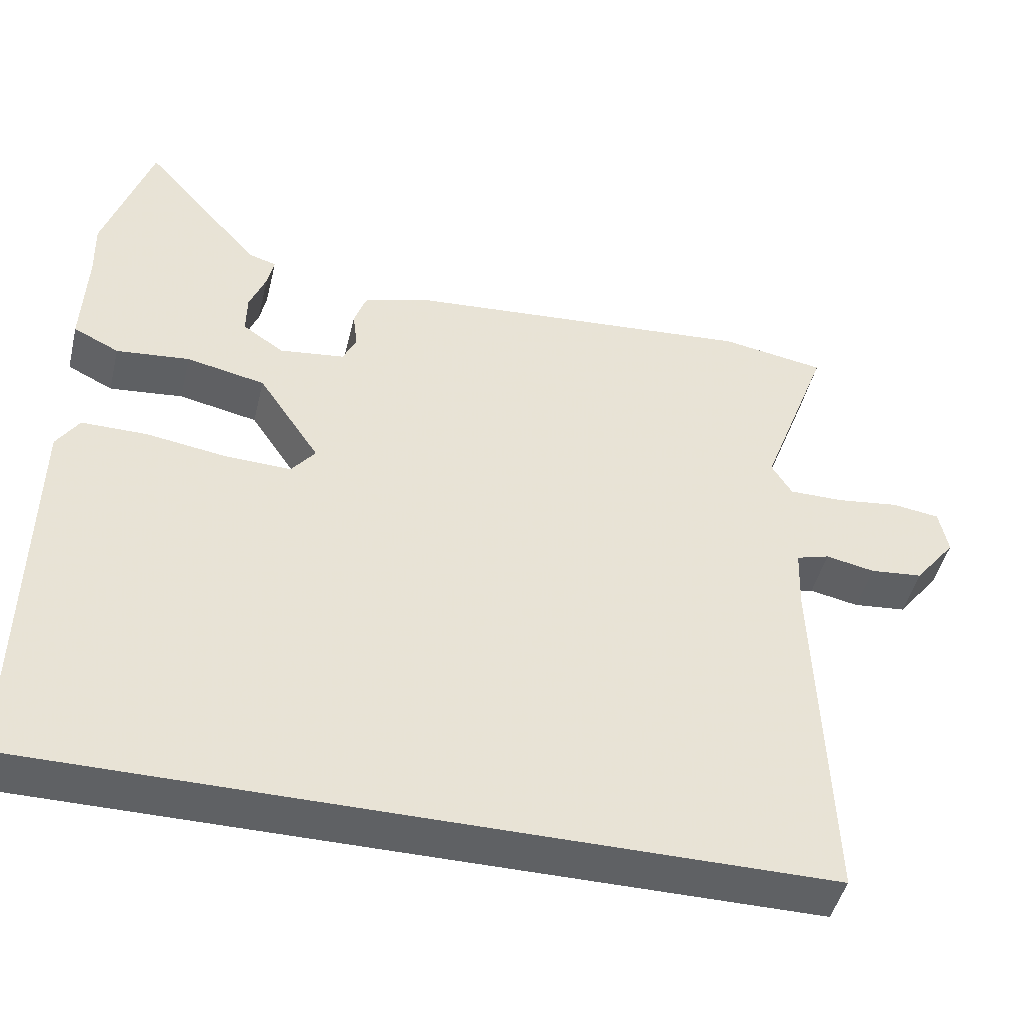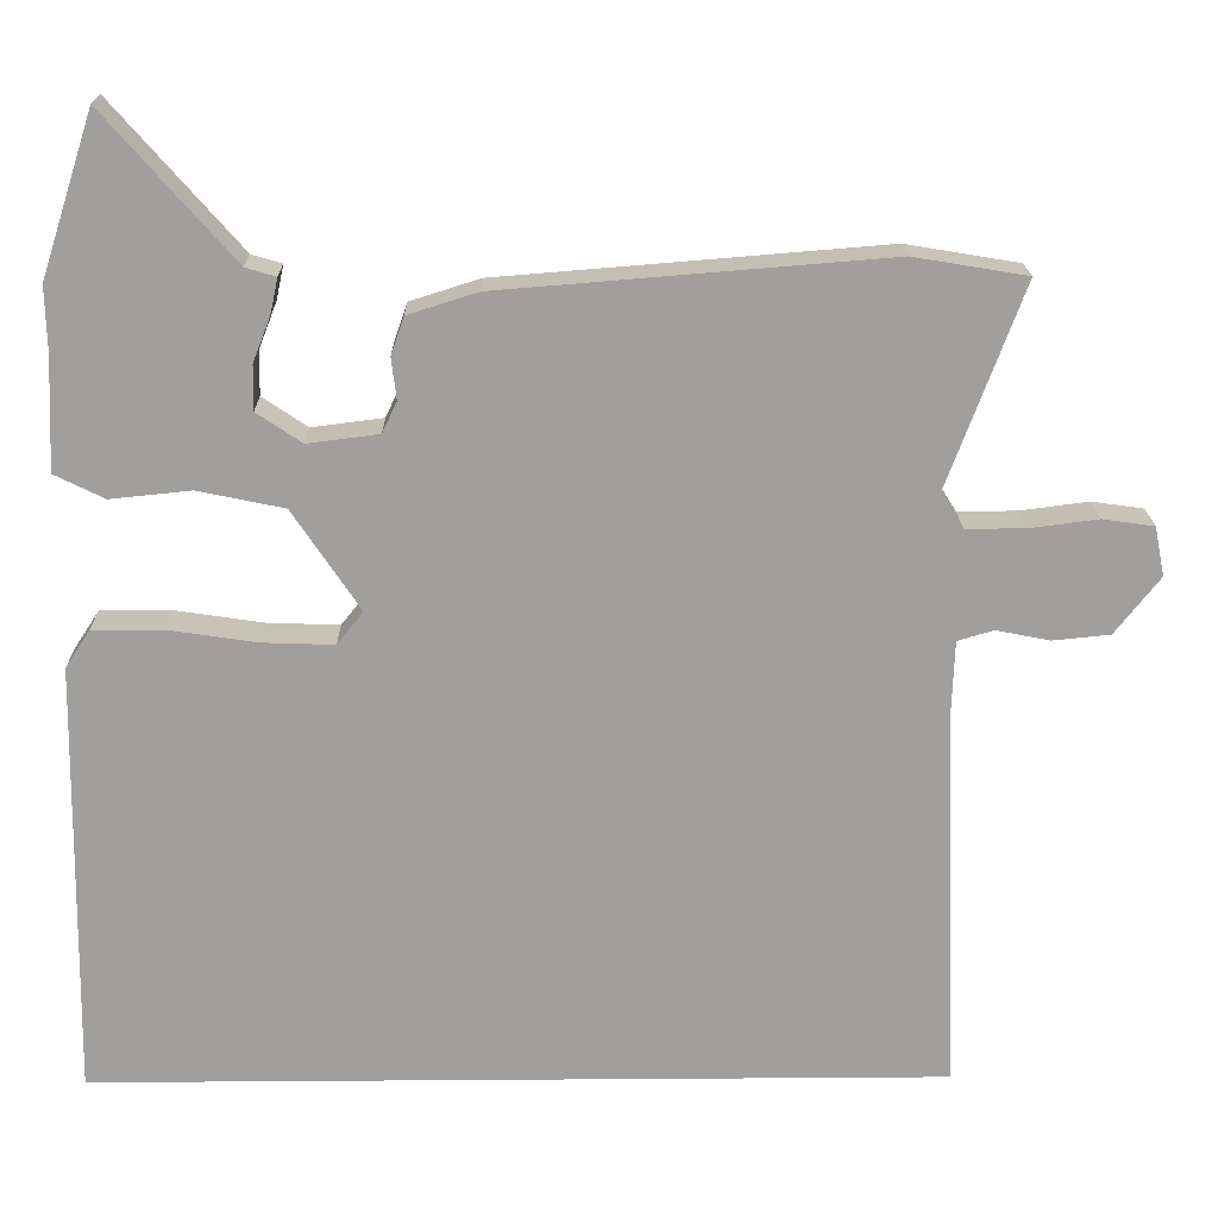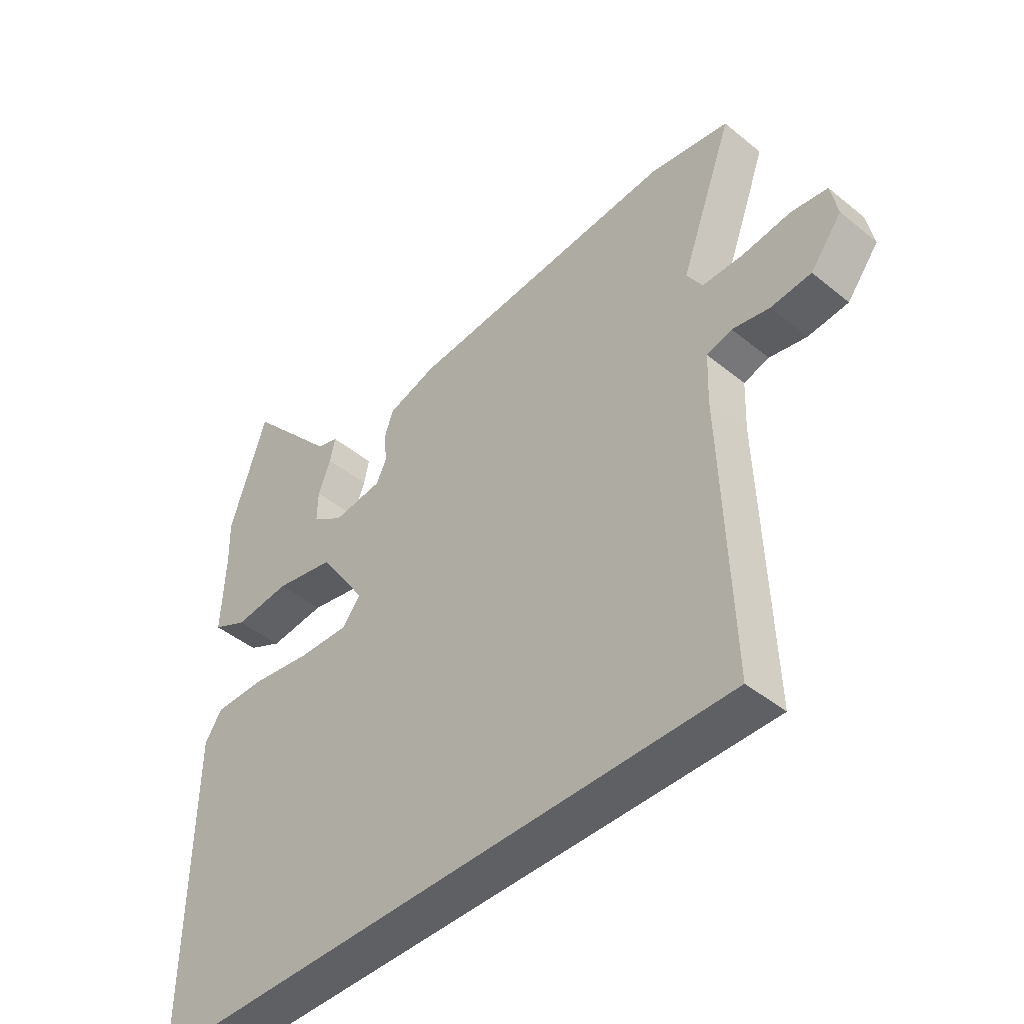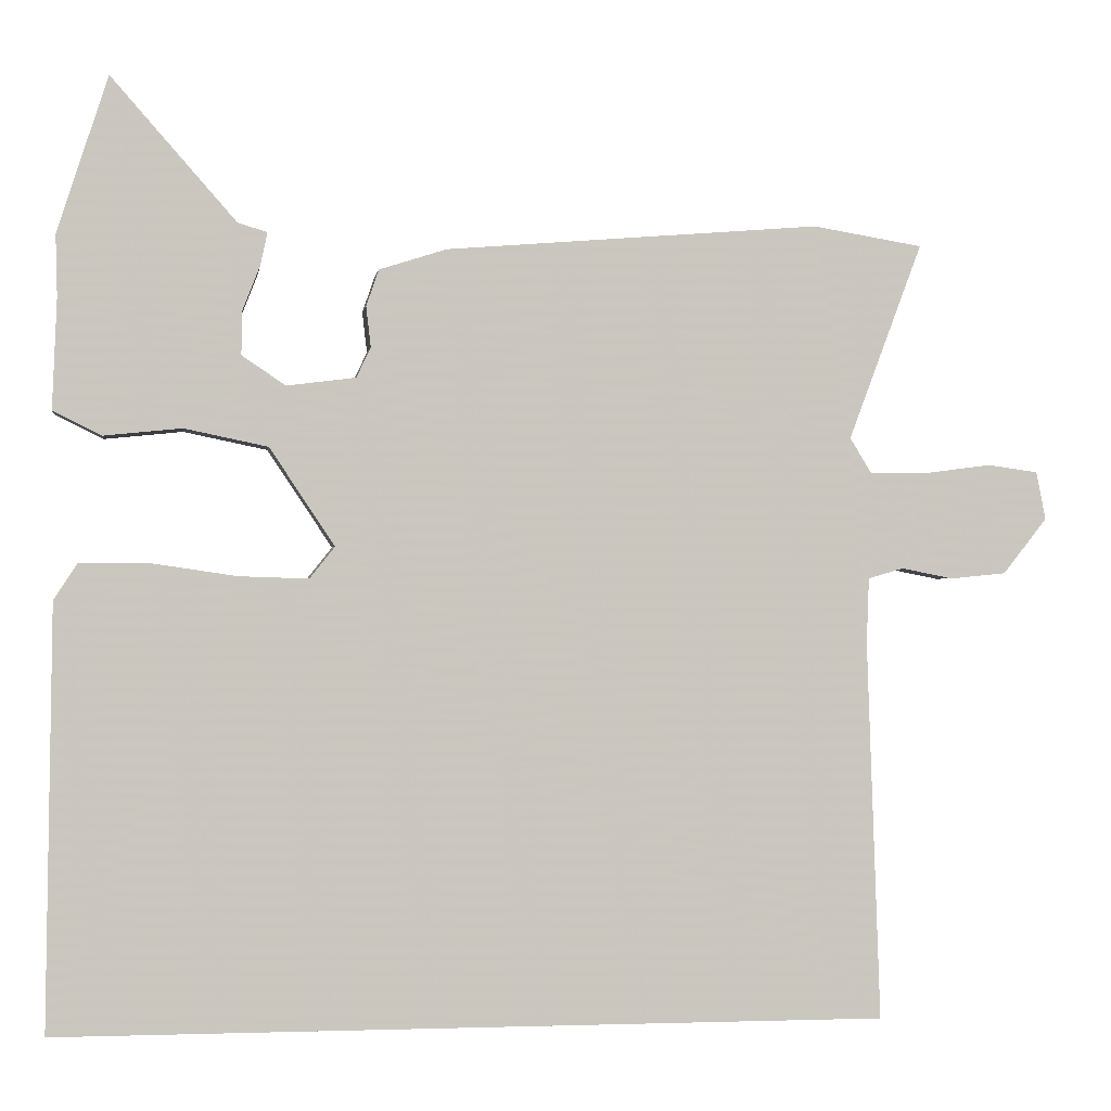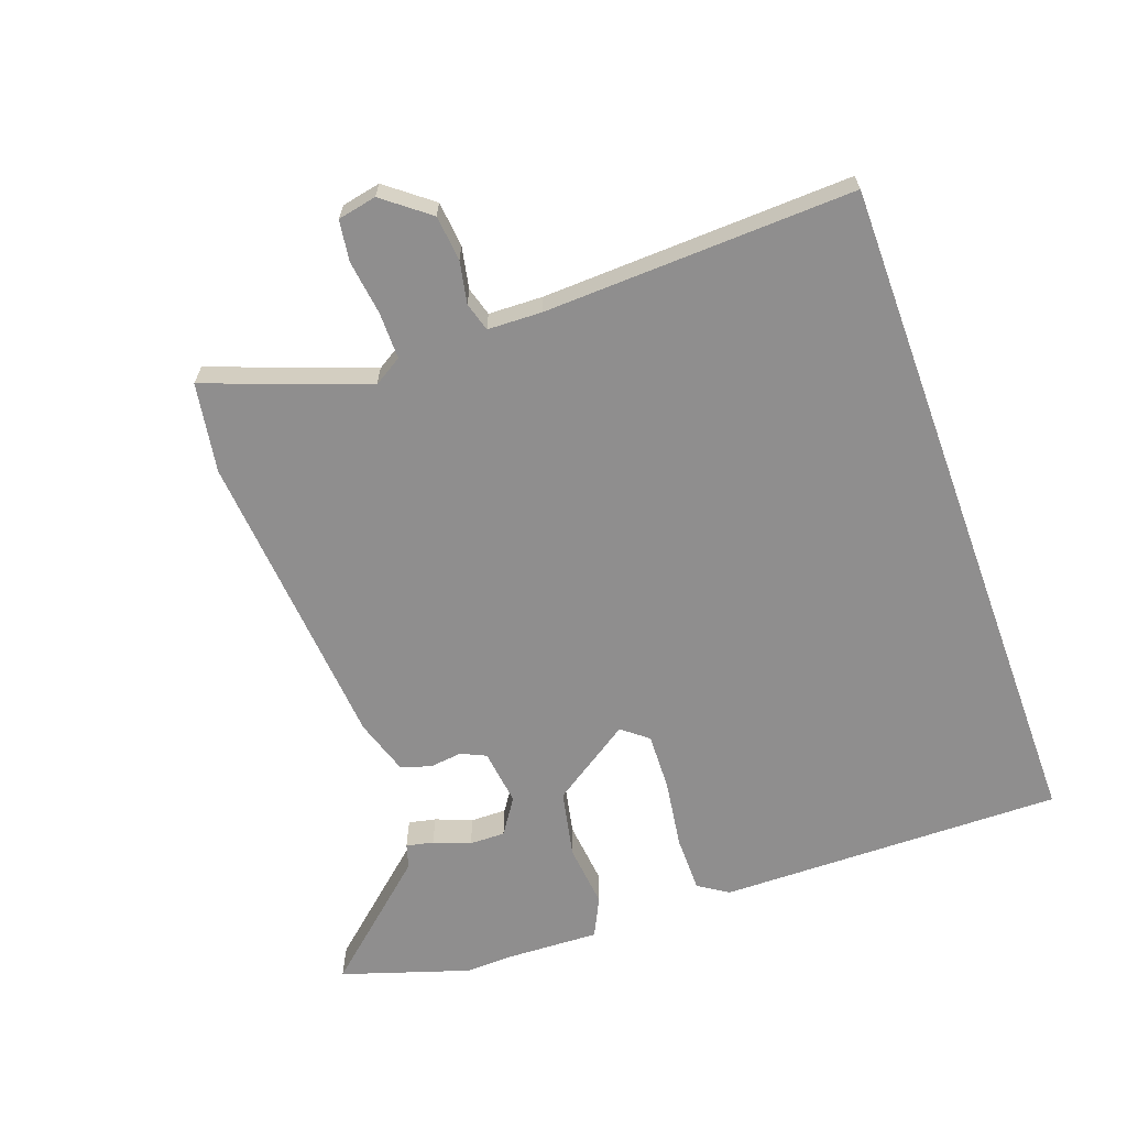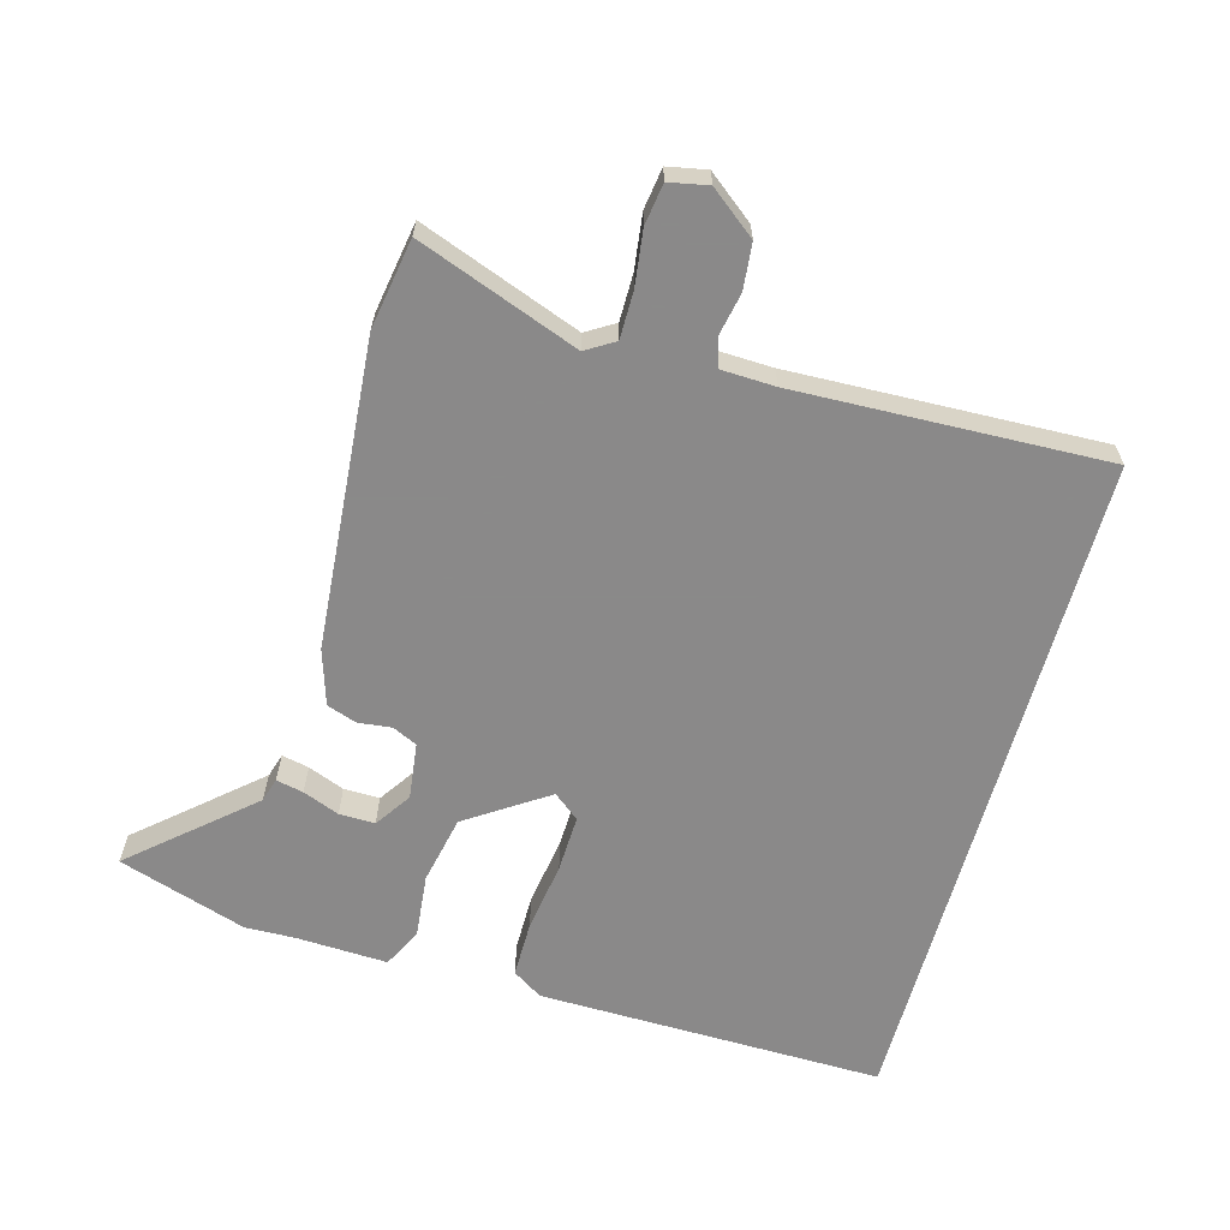
<metadata>
{"format":"obj","ext":"obj","renderer":"f3d","projection":"perspective","resolution":1024,"background":"white","views":[{"elev":-46.4,"azim":-13.6,"up":"+Z"},{"elev":18.7,"azim":-0.8,"up":"+Z"},{"elev":-44.7,"azim":46.6,"up":"+Z"},{"elev":-0.9,"azim":-8.1,"up":"+Z"},{"elev":-65.0,"azim":110.0,"up":"+Y"},{"elev":-63.3,"azim":74.5,"up":"+Y"}]}
</metadata>
<code>
v 0.53 0.07 -0.5
v -0.516 0.07 -0.5
v -0.508 0.07 0.032
v -0.478 0.07 0.078
v -0.391 0.07 0.078
v -0.284 0.07 0.062
v -0.196 0.07 0.059
v -0.164 0.07 0.099
v -0.246 0.07 0.222
v -0.351 0.07 0.244
v -0.449 0.07 0.234
v -0.51 0.07 0.264
v -0.504 0.07 0.404
v -0.506 0.07 0.481
v -0.442 0.07 0.678
v -0.285 0.07 0.499
v -0.248 0.07 0.488
v -0.257 0.07 0.446
v -0.279 0.07 0.39
v -0.28 0.07 0.335
v -0.225 0.07 0.298
v -0.138 0.07 0.309
v -0.12 0.07 0.347
v -0.126 0.07 0.398
v -0.11 0.07 0.444
v -0.025 0.07 0.471
v 0.446 0.07 0.509
v 0.584 0.07 0.486
v 0.492 0.07 0.239
v 0.519 0.07 0.195
v 0.591 0.07 0.195
v 0.675 0.07 0.206
v 0.738 0.07 0.197
v 0.75 0.07 0.137
v 0.695 0.07 0.067
v 0.625 0.07 0.06
v 0.56 0.07 0.073
v 0.516 0.07 0.06
v 0.513 0.07 -0.023
v 0.53 0 -0.5
v -0.516 0 -0.5
v -0.508 0 0.032
v -0.478 0 0.078
v -0.391 0 0.078
v -0.284 0 0.062
v -0.196 0 0.059
v -0.164 0 0.099
v -0.246 0 0.222
v -0.351 0 0.244
v -0.449 0 0.234
v -0.51 0 0.264
v -0.504 0 0.404
v -0.506 0 0.481
v -0.442 0 0.678
v -0.285 0 0.499
v -0.248 0 0.488
v -0.257 0 0.446
v -0.279 0 0.39
v -0.28 0 0.335
v -0.225 0 0.298
v -0.138 0 0.309
v -0.12 0 0.347
v -0.126 0 0.398
v -0.11 0 0.444
v -0.025 0 0.471
v 0.446 0 0.509
v 0.584 0 0.486
v 0.492 0 0.239
v 0.519 0 0.195
v 0.591 0 0.195
v 0.675 0 0.206
v 0.738 0 0.197
v 0.75 0 0.137
v 0.695 0 0.067
v 0.625 0 0.06
v 0.56 0 0.073
v 0.516 0 0.06
v 0.513 0 -0.023
f 35 36 37
f 34 35 37
f 33 34 37
f 32 33 37
f 31 32 37
f 30 31 37 38
f 29 30 38 39
f 27 28 29
f 26 27 29
f 25 26 29
f 24 25 29
f 23 24 29
f 29 39 1
f 23 29 1
f 22 23 1
f 16 17 18 19
f 16 19 20
f 15 16 20
f 14 15 20
f 13 14 20
f 13 20 21
f 12 13 21
f 11 12 21
f 10 11 21
f 4 5 6
f 3 4 6
f 2 3 6
f 1 2 6
f 1 6 7
f 9 10 21 22
f 8 9 22 1
f 1 7 8
f 76 75 74
f 76 74 73
f 76 73 72
f 76 72 71
f 76 71 70
f 77 76 70 69
f 78 77 69 68
f 68 67 66
f 68 66 65
f 68 65 64
f 68 64 63
f 68 63 62
f 40 78 68
f 40 68 62
f 40 62 61
f 58 57 56 55
f 59 58 55
f 59 55 54
f 59 54 53
f 59 53 52
f 60 59 52
f 60 52 51
f 60 51 50
f 60 50 49
f 45 44 43
f 45 43 42
f 45 42 41
f 45 41 40
f 46 45 40
f 61 60 49 48
f 40 61 48 47
f 47 46 40
f 1 40 41 2
f 2 41 42 3
f 3 42 43 4
f 4 43 44 5
f 5 44 45 6
f 6 45 46 7
f 7 46 47 8
f 8 47 48 9
f 9 48 49 10
f 10 49 50 11
f 11 50 51 12
f 12 51 52 13
f 13 52 53 14
f 14 53 54 15
f 15 54 55 16
f 16 55 56 17
f 17 56 57 18
f 18 57 58 19
f 19 58 59 20
f 20 59 60 21
f 21 60 61 22
f 22 61 62 23
f 23 62 63 24
f 24 63 64 25
f 25 64 65 26
f 26 65 66 27
f 27 66 67 28
f 28 67 68 29
f 29 68 69 30
f 30 69 70 31
f 31 70 71 32
f 32 71 72 33
f 33 72 73 34
f 34 73 74 35
f 35 74 75 36
f 36 75 76 37
f 37 76 77 38
f 38 77 78 39
f 39 78 40 1

</code>
